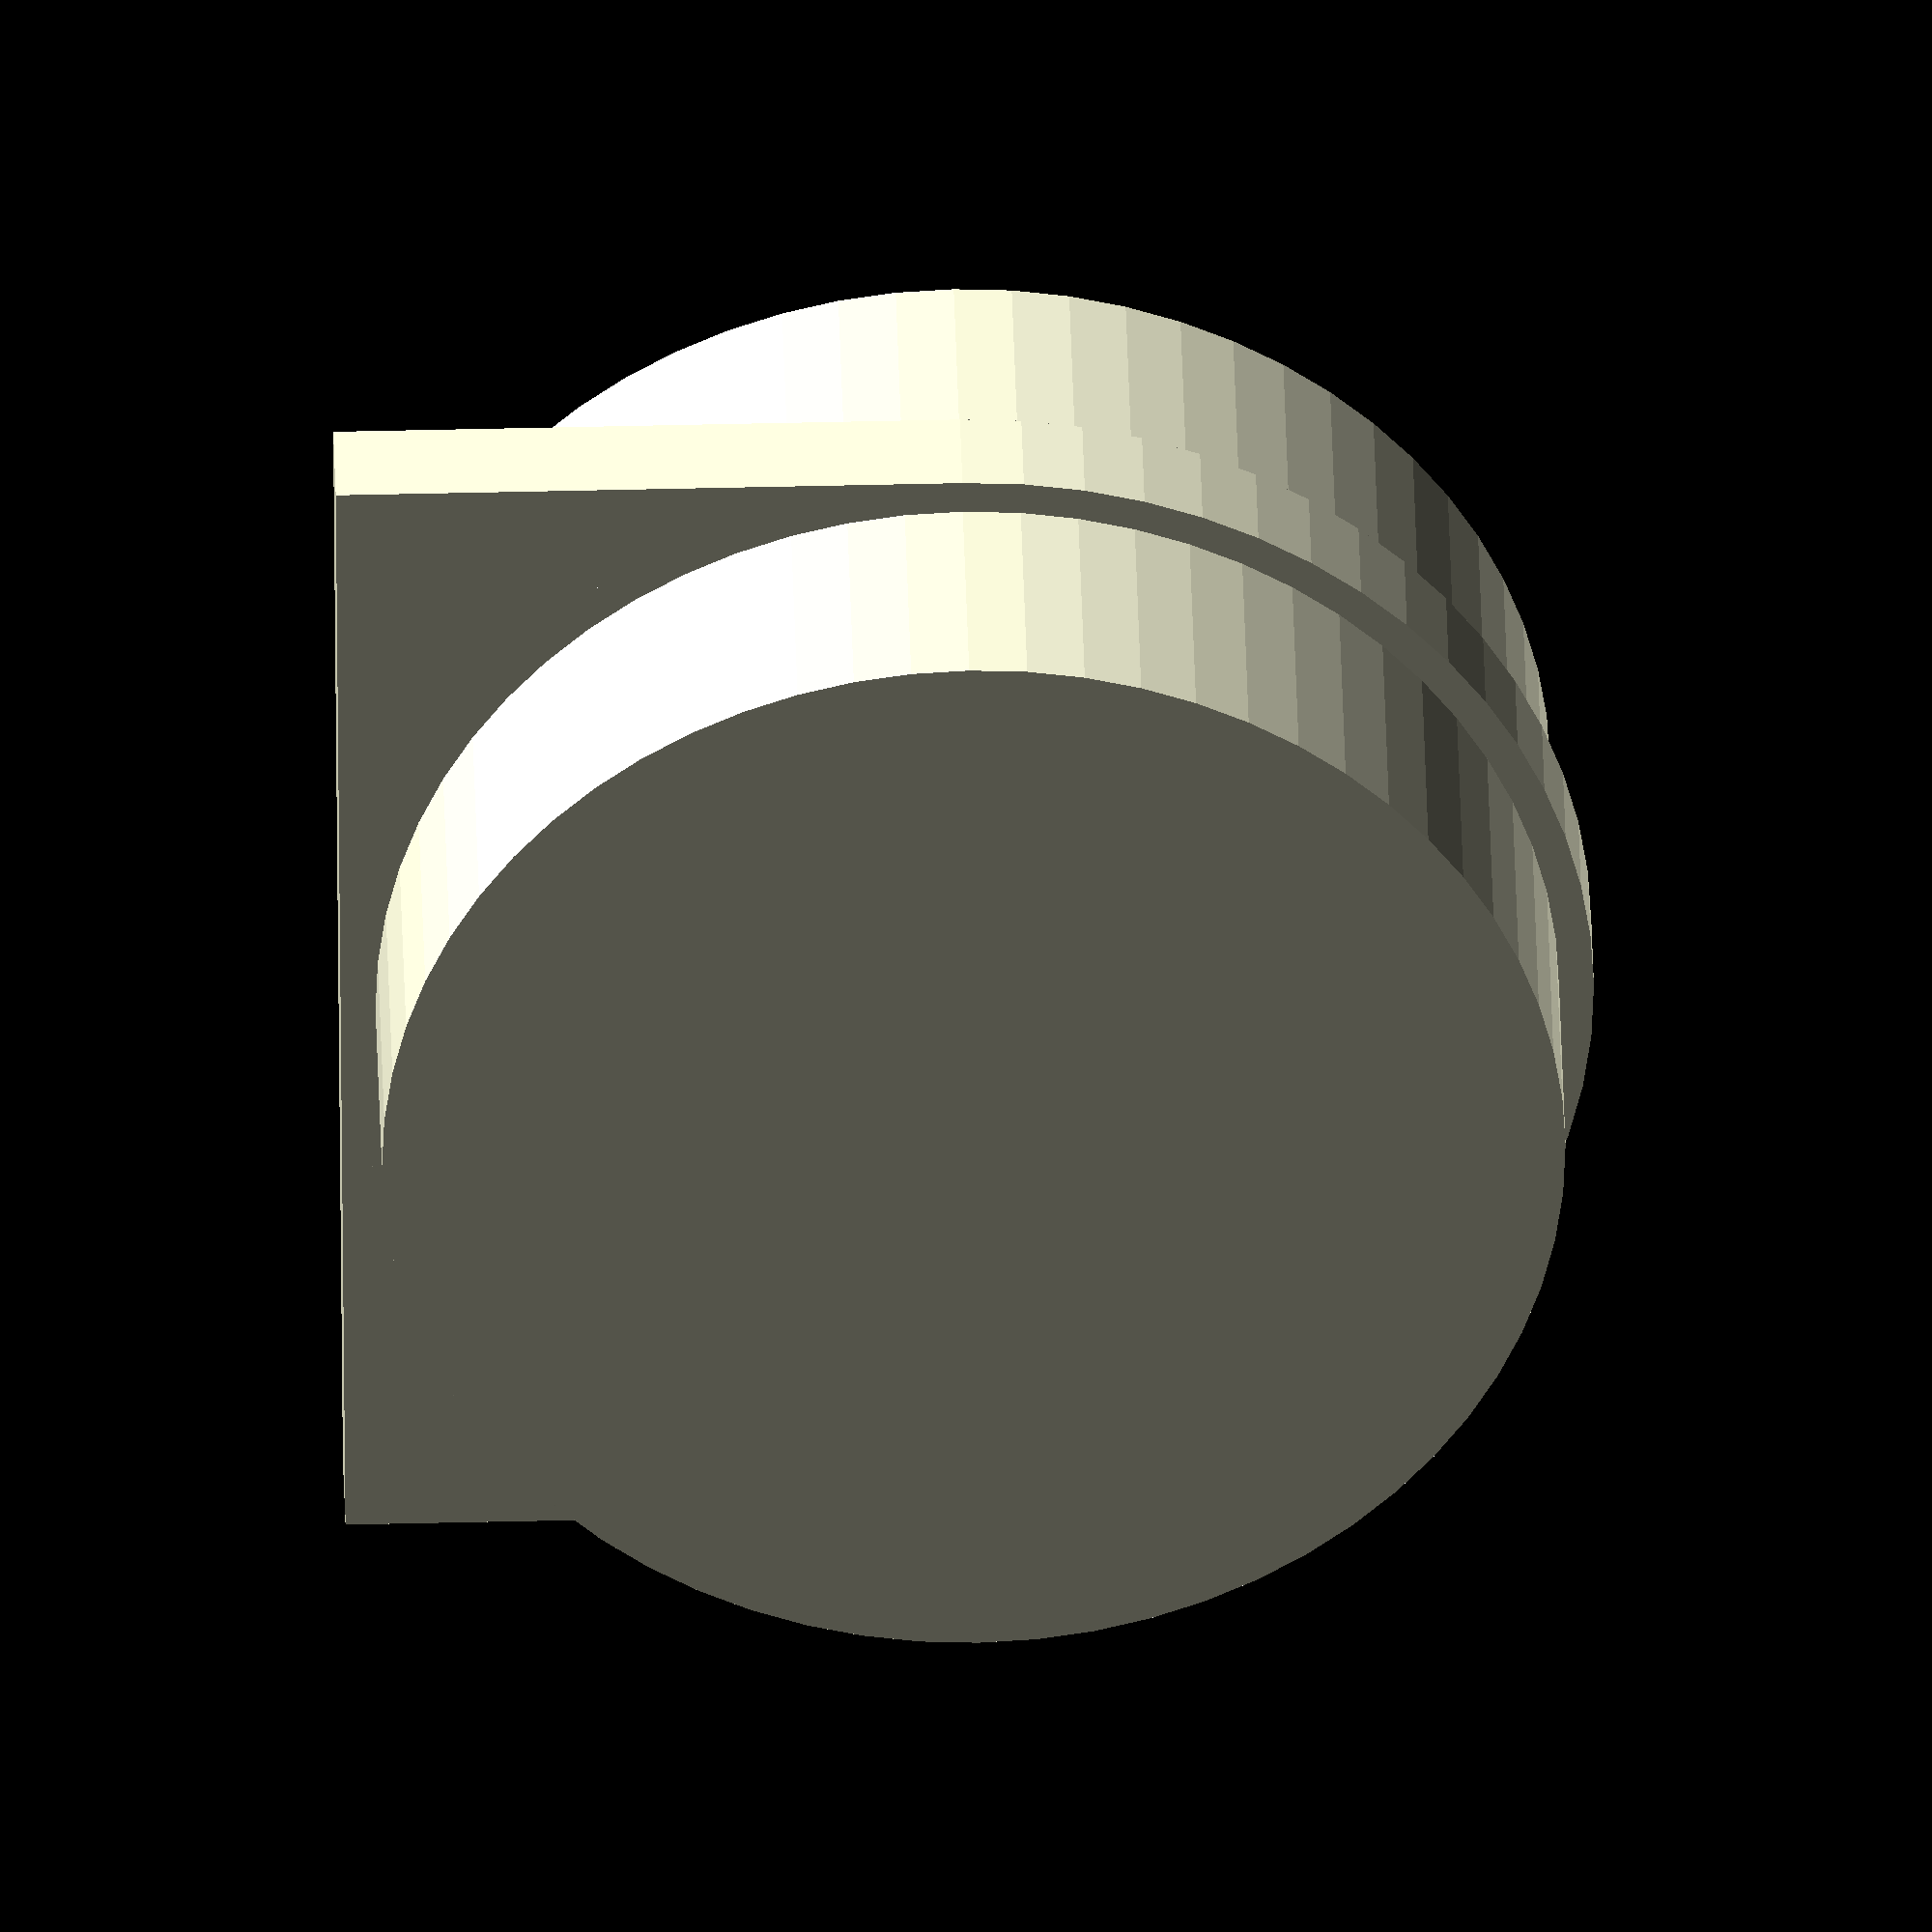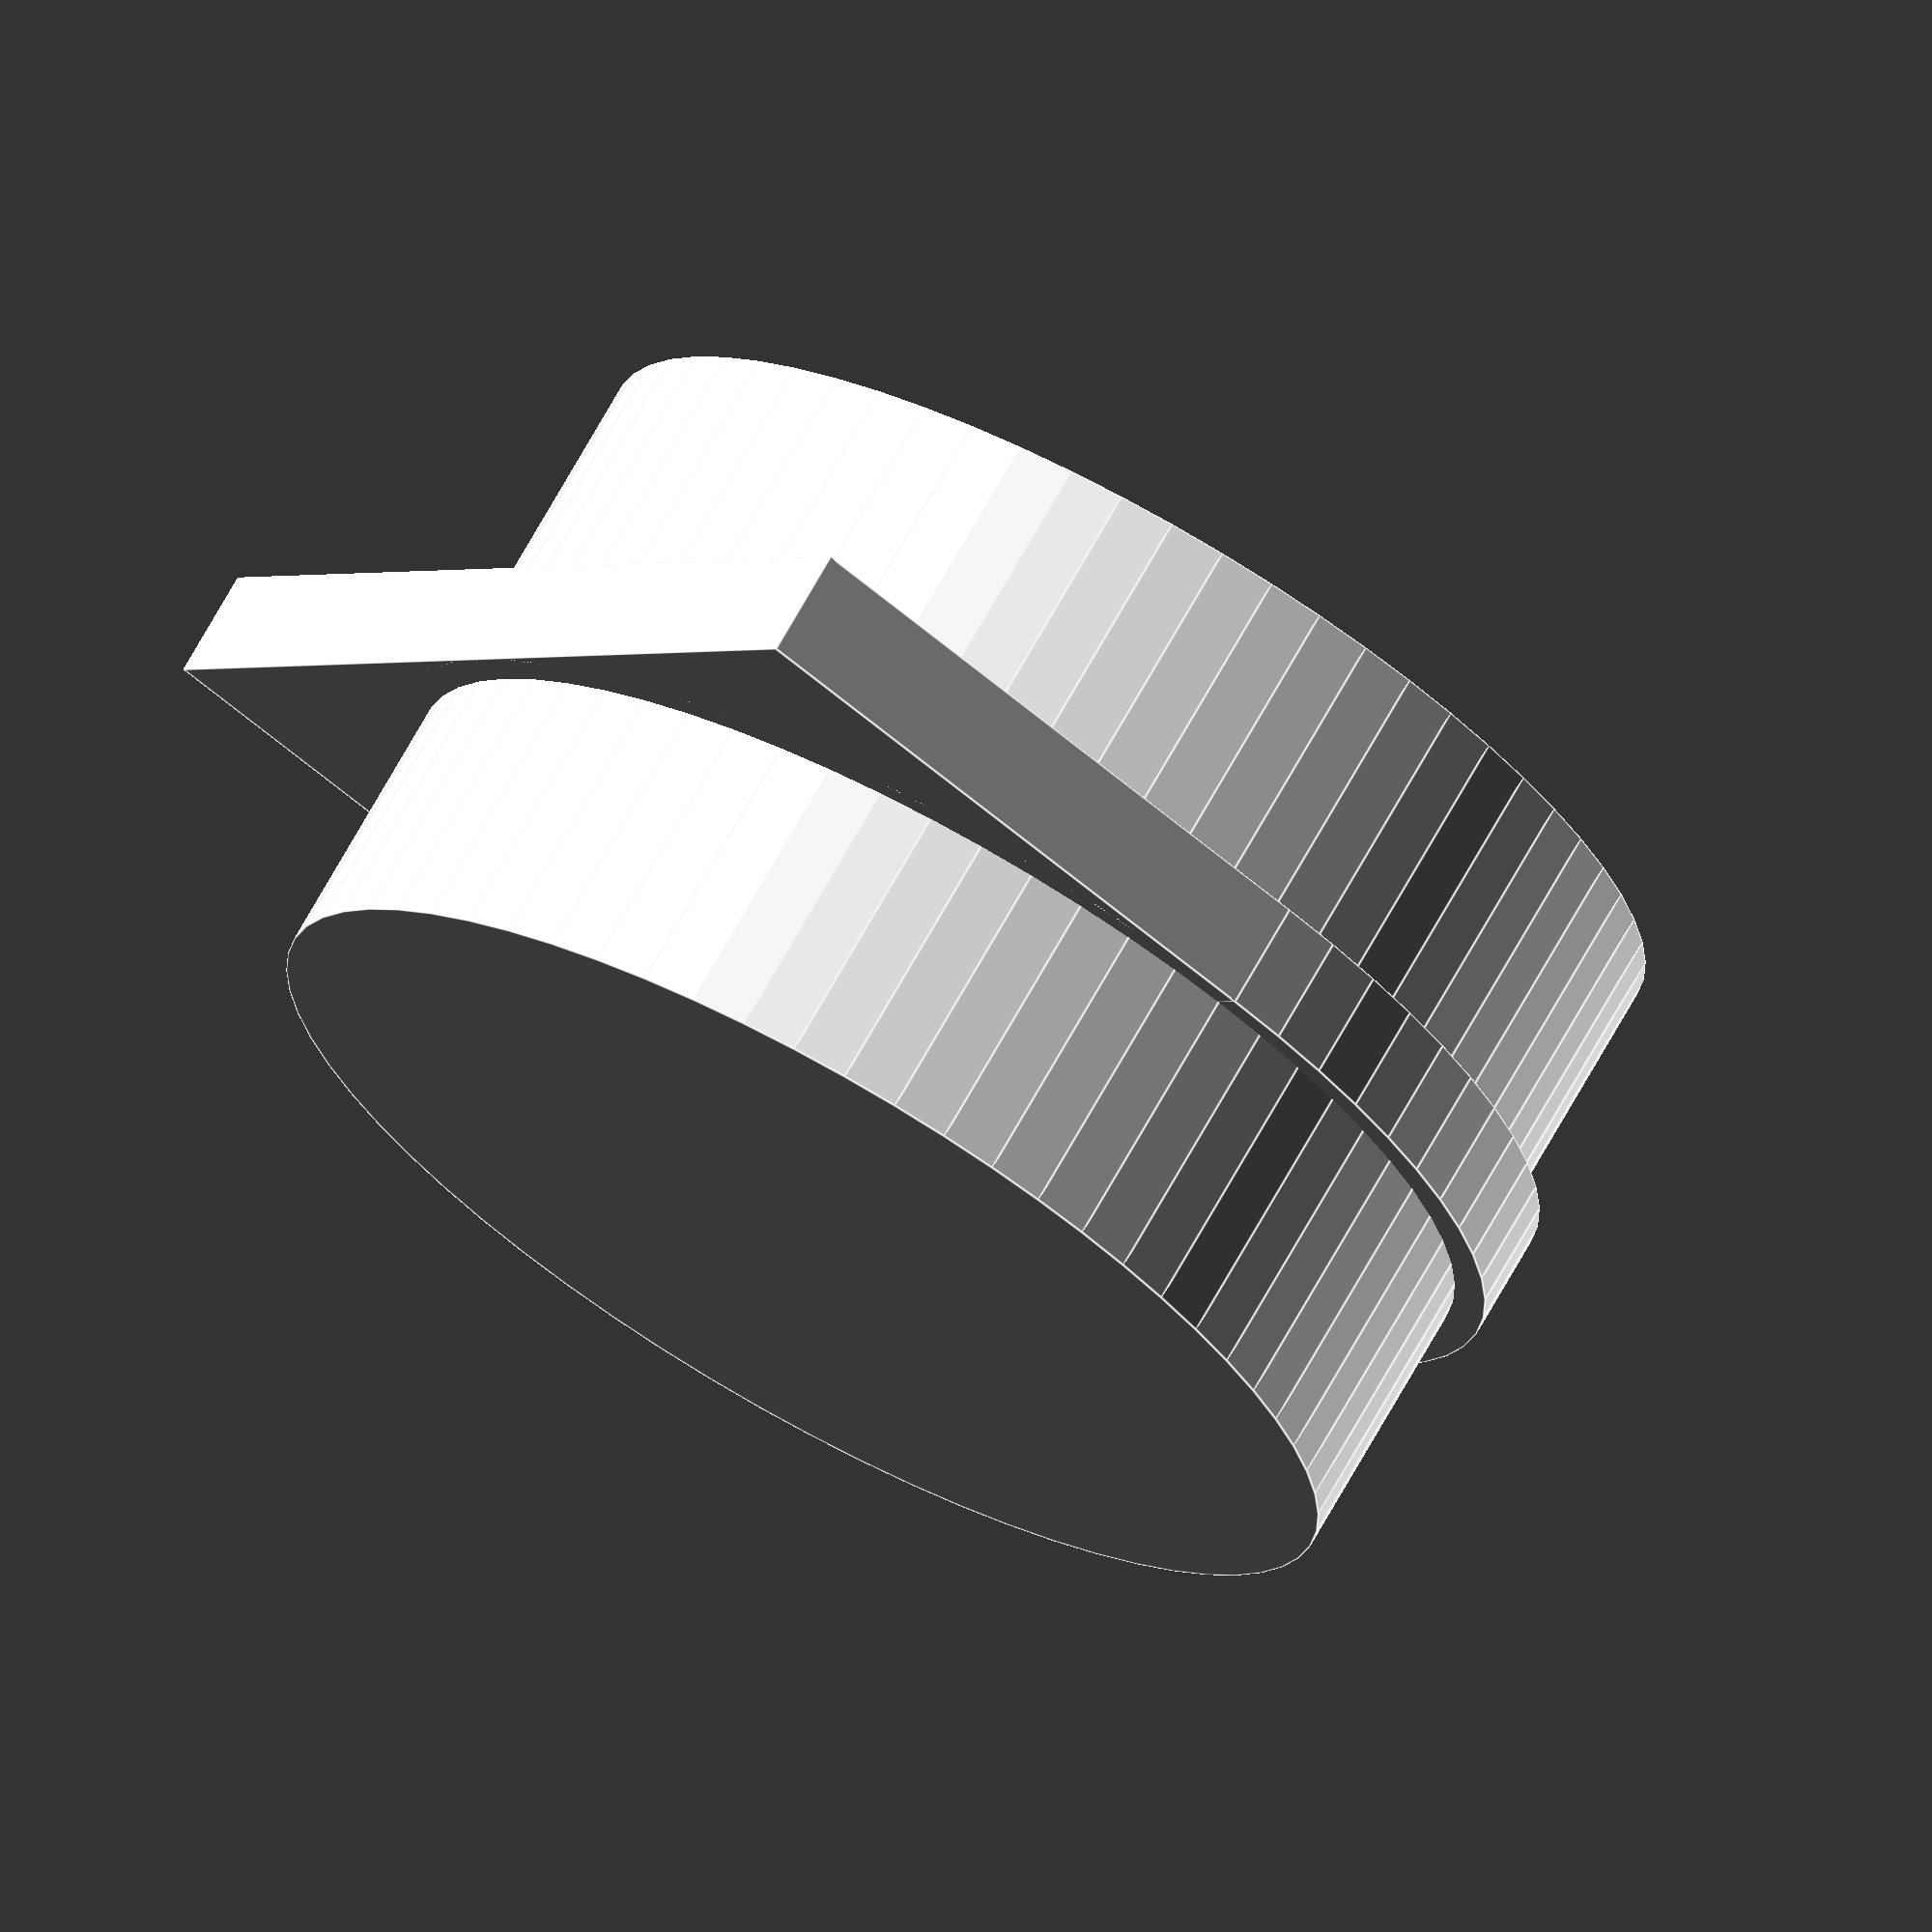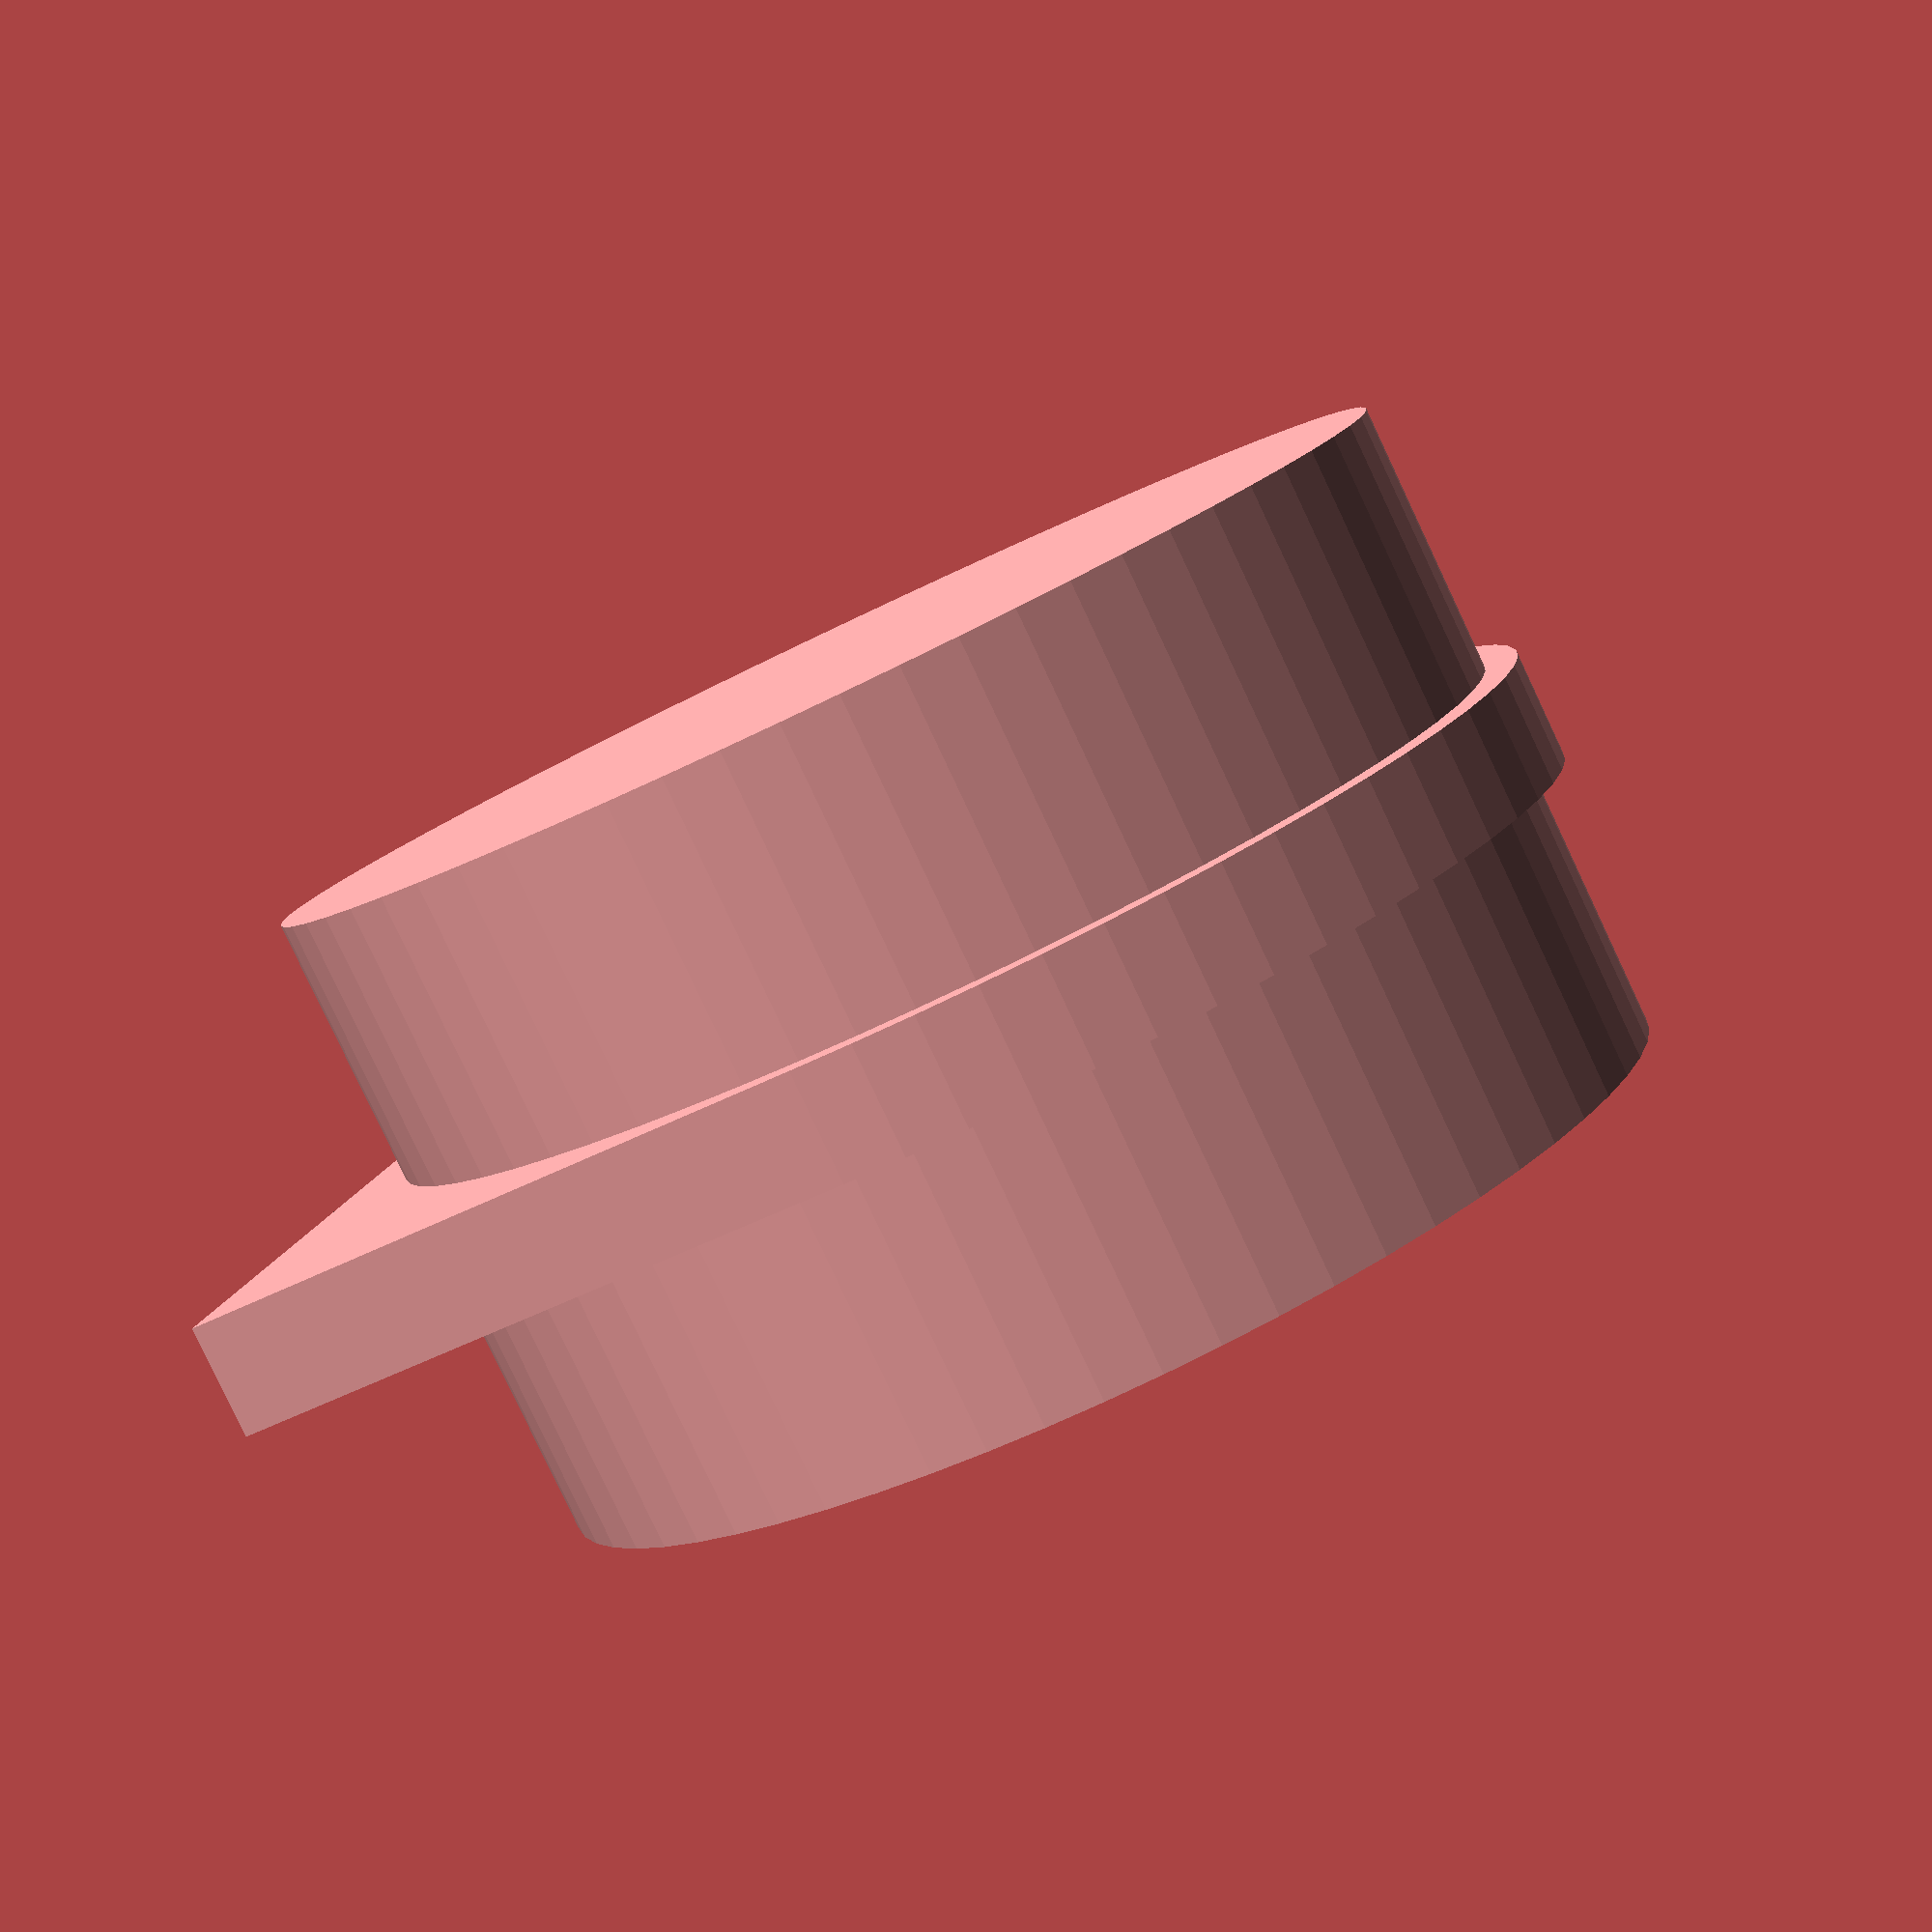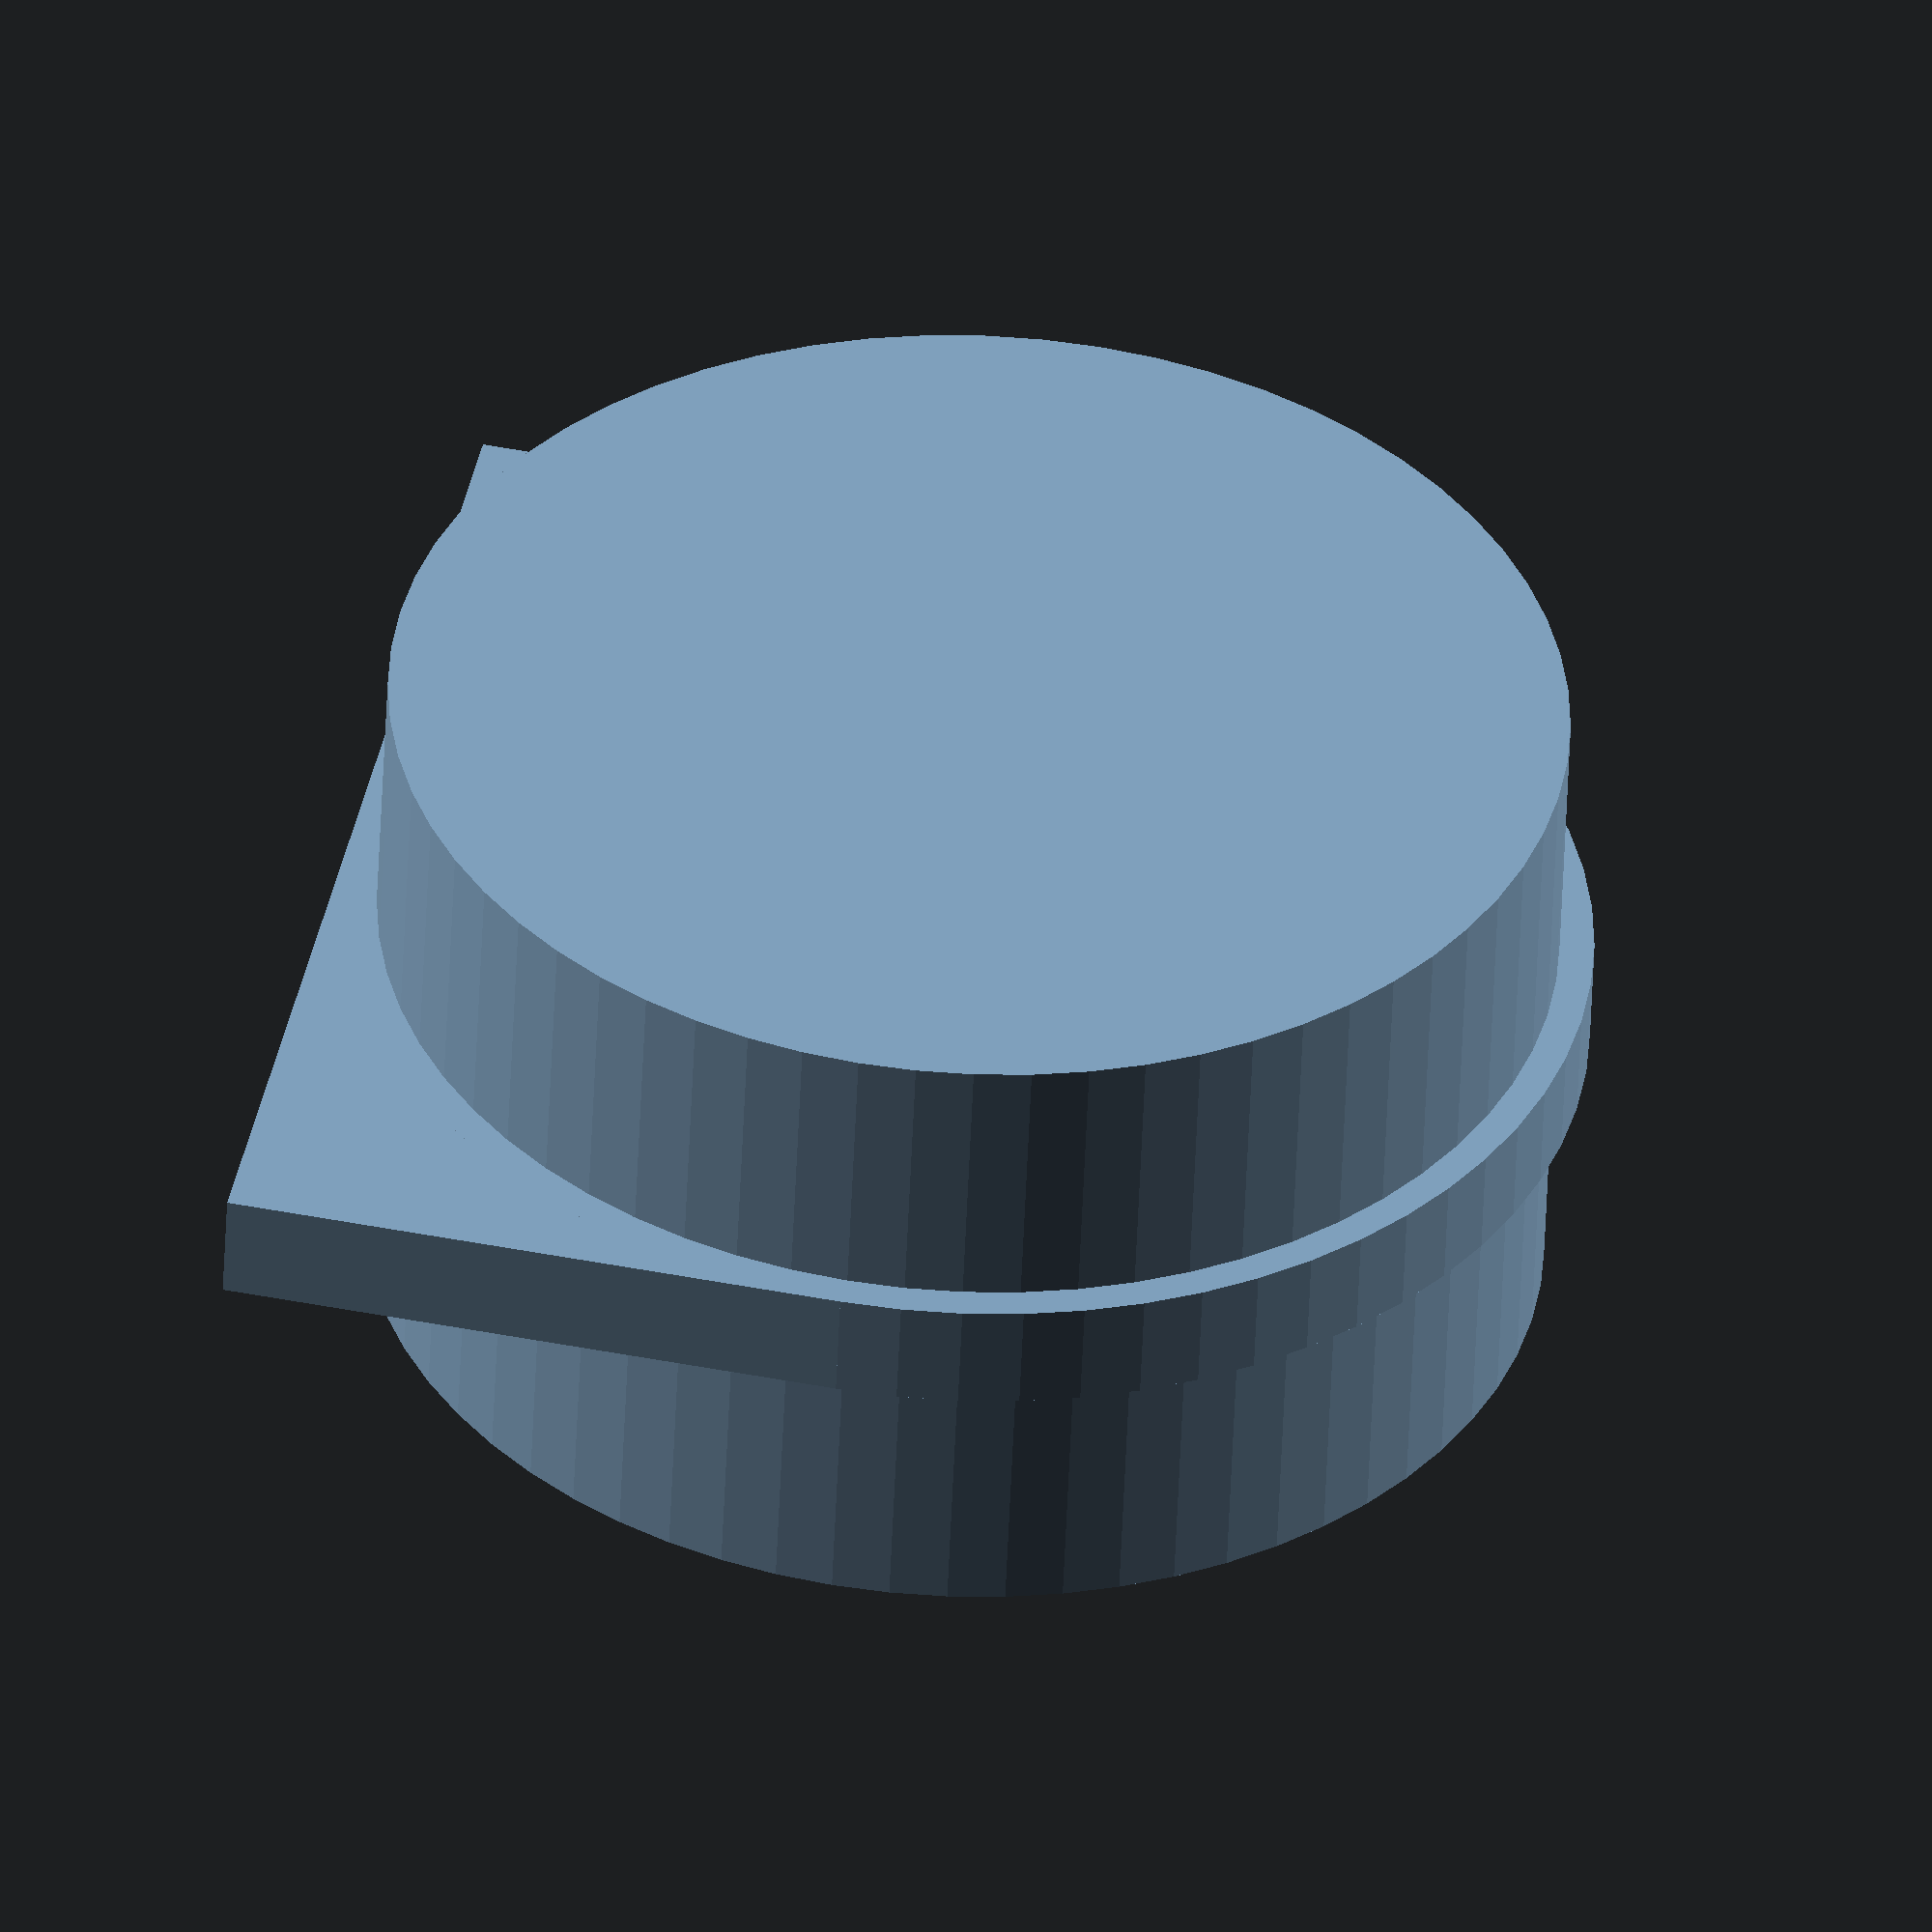
<openscad>
// module for just the socket part of the mayflash adapter
// https://www.amazon.com/Mayflash-GameCube-Controller-Adapter-Switch/dp/B00RSXRLUE
// really just the black plastic part at the tip

// renders vertically with the controller port facing "forward".
// the top _should_ line up with the precise edge of the ports PCB

$fn = 64;

// "socket" = the round part
socketWidth = ceil(16.93);
socketRadius = socketWidth/2;
socketDepth = ceil(3.8);
// "plate" = the bigger part that we're going to use to hold the things in place
plateWidth = ceil(17.88);
plateRadius = plateWidth/2;
plateDepth = 1.6;
// "extension" = how far back to pretend the socket goes for spacing/arrangement
extensionDepth = socketDepth;

module mayflashSocket() {
    rotate([-90, 0, 0]) union() {
        // socket + extension
        translate([plateRadius, plateRadius, 0])
            cylinder(d = socketWidth, h = socketDepth + plateDepth + extensionDepth);
        // plate (really a cylinder + a rect)
        translate([plateRadius, plateRadius, extensionDepth])
            cylinder(d = plateWidth, h = plateDepth);
        translate([0, 0, extensionDepth])
            cube([plateWidth, plateRadius, plateDepth]); 
    };
}

mayflashSocket();

</openscad>
<views>
elev=306.9 azim=251.7 roll=88.6 proj=o view=solid
elev=55.8 azim=226.0 roll=47.1 proj=o view=edges
elev=53.3 azim=63.9 roll=118.4 proj=p view=wireframe
elev=130.6 azim=349.0 roll=78.0 proj=o view=wireframe
</views>
